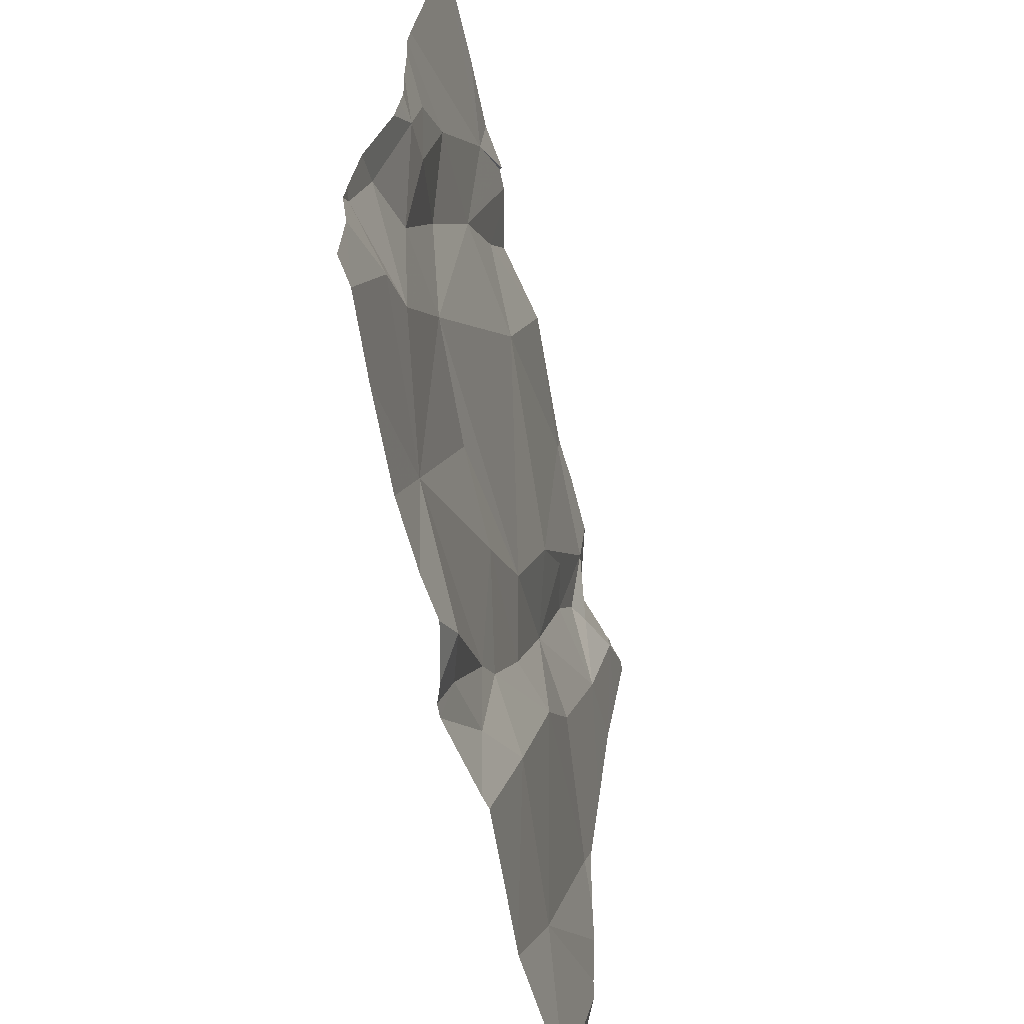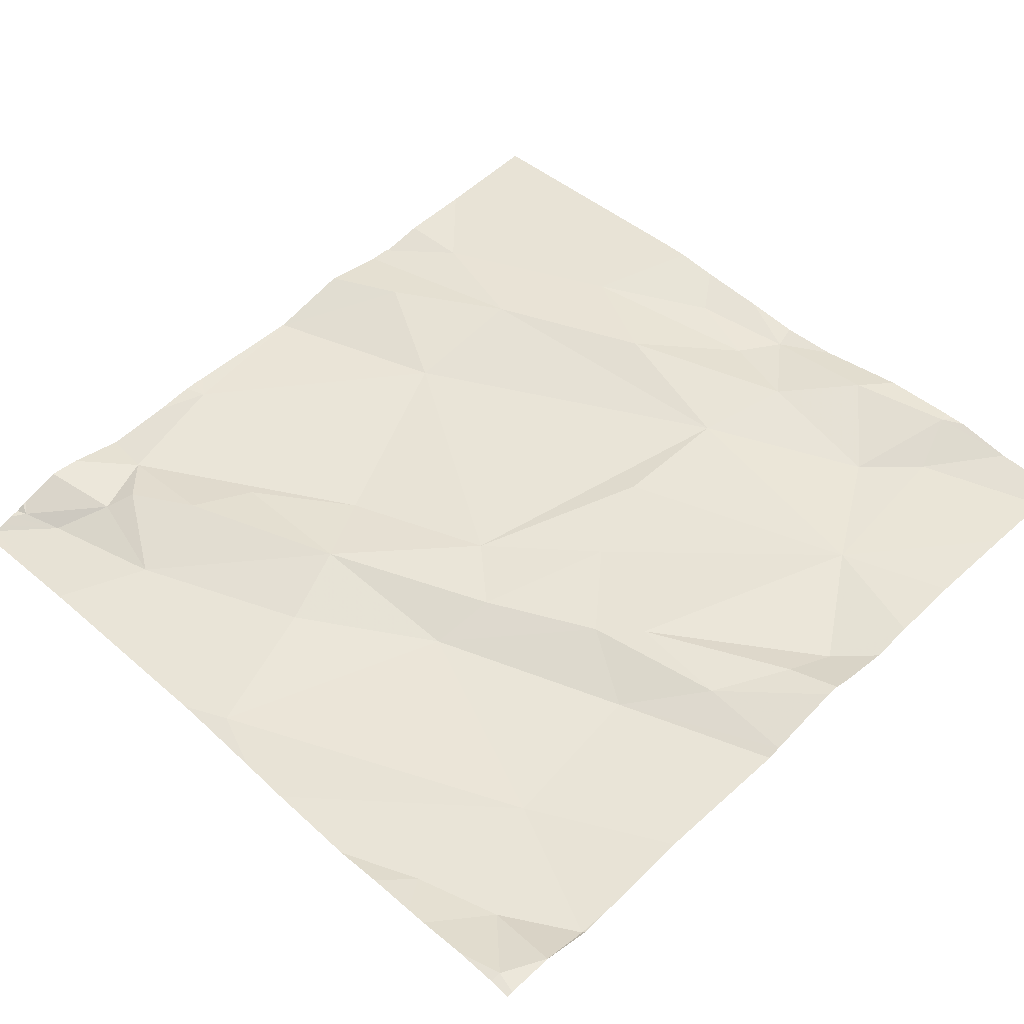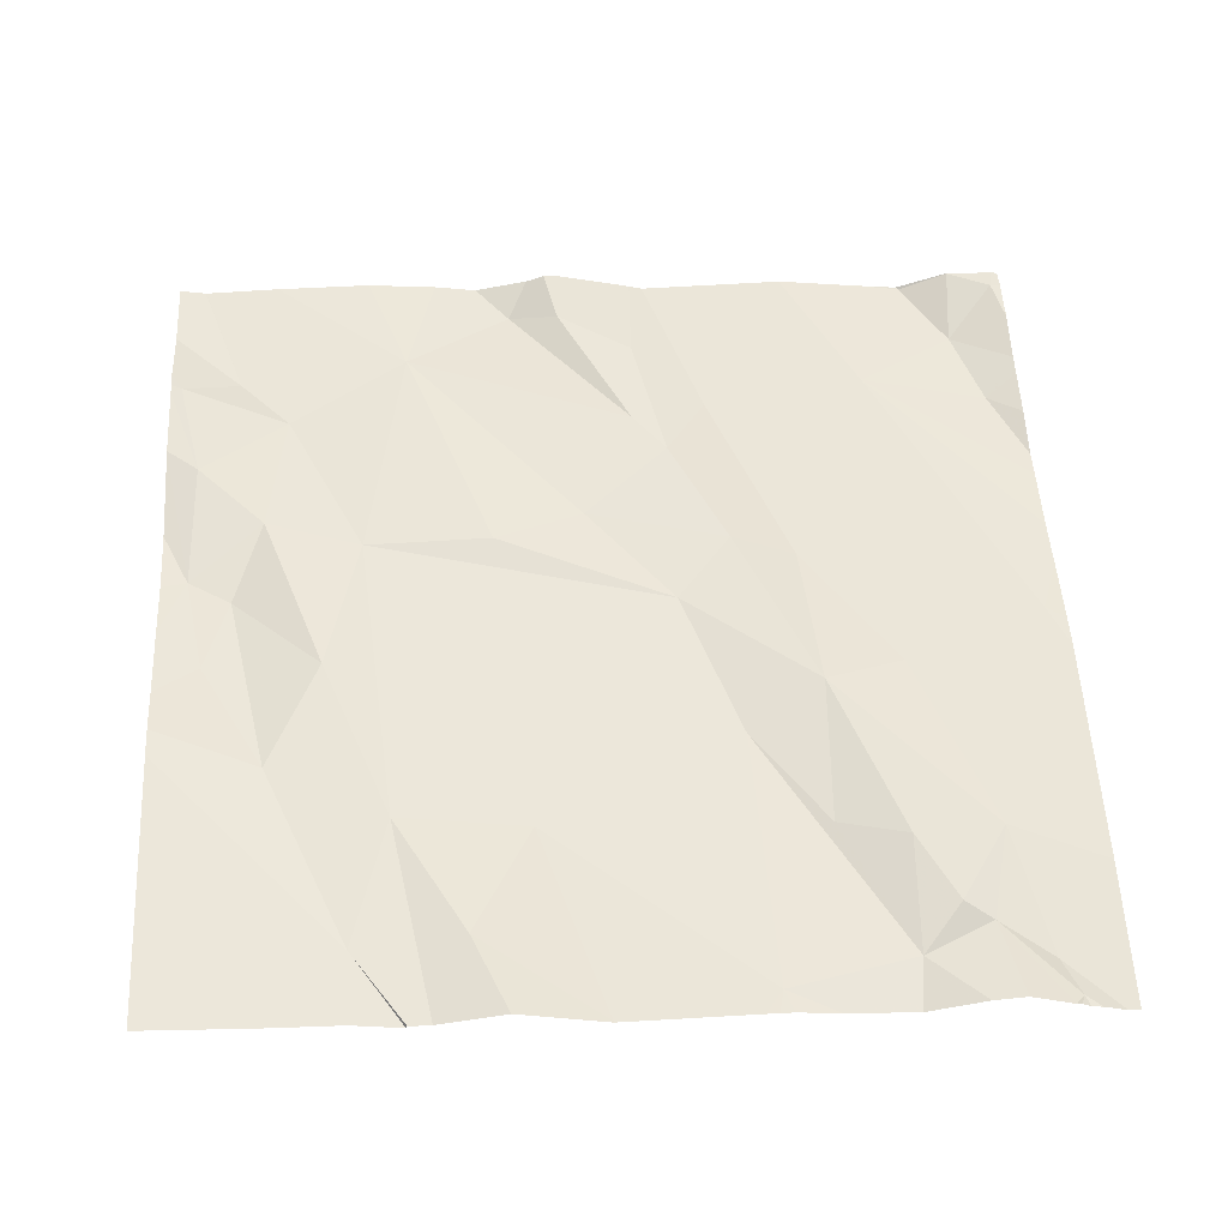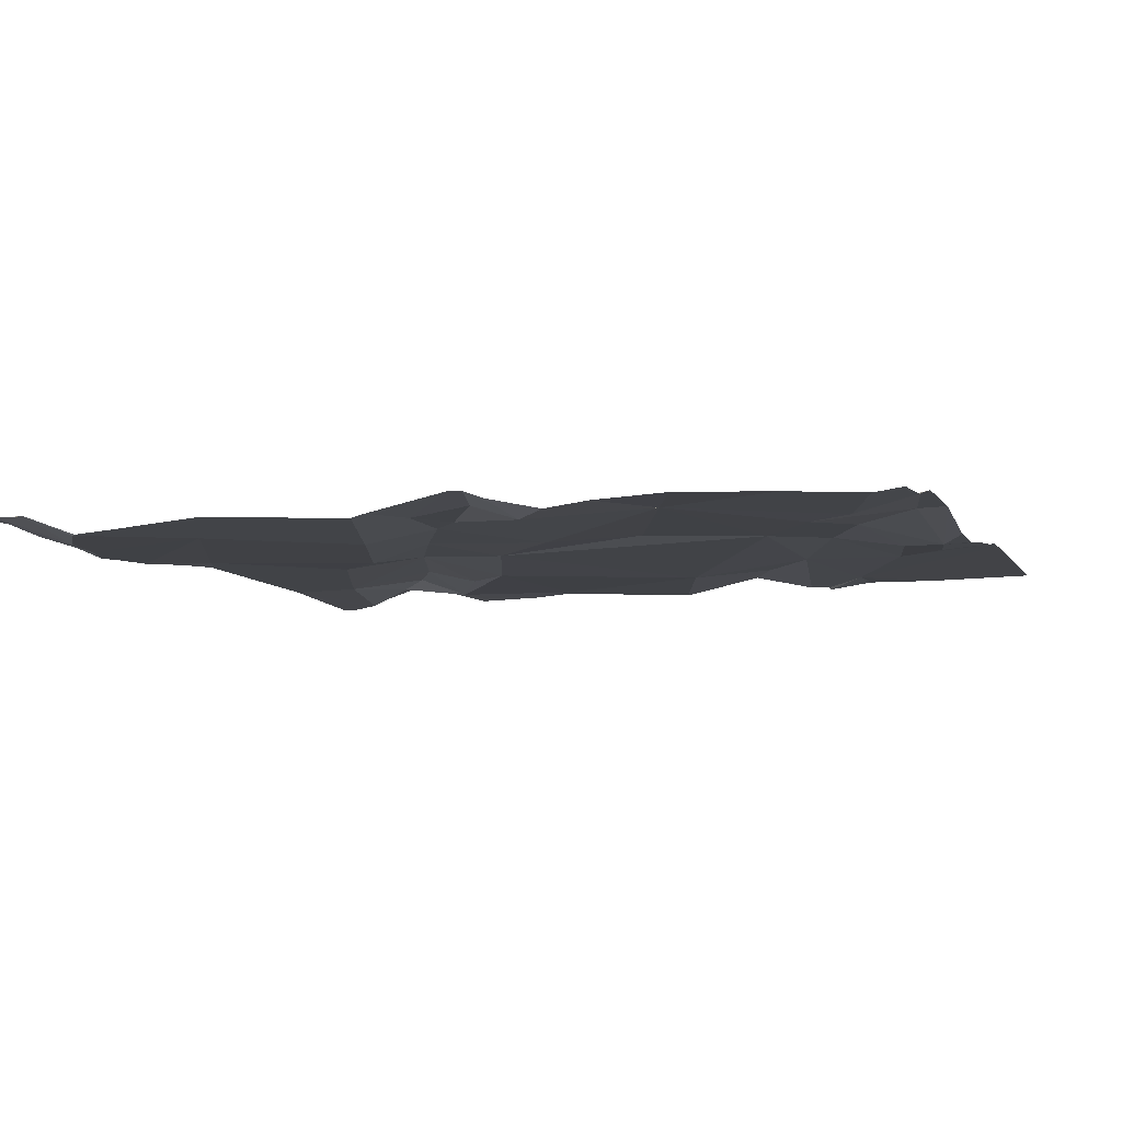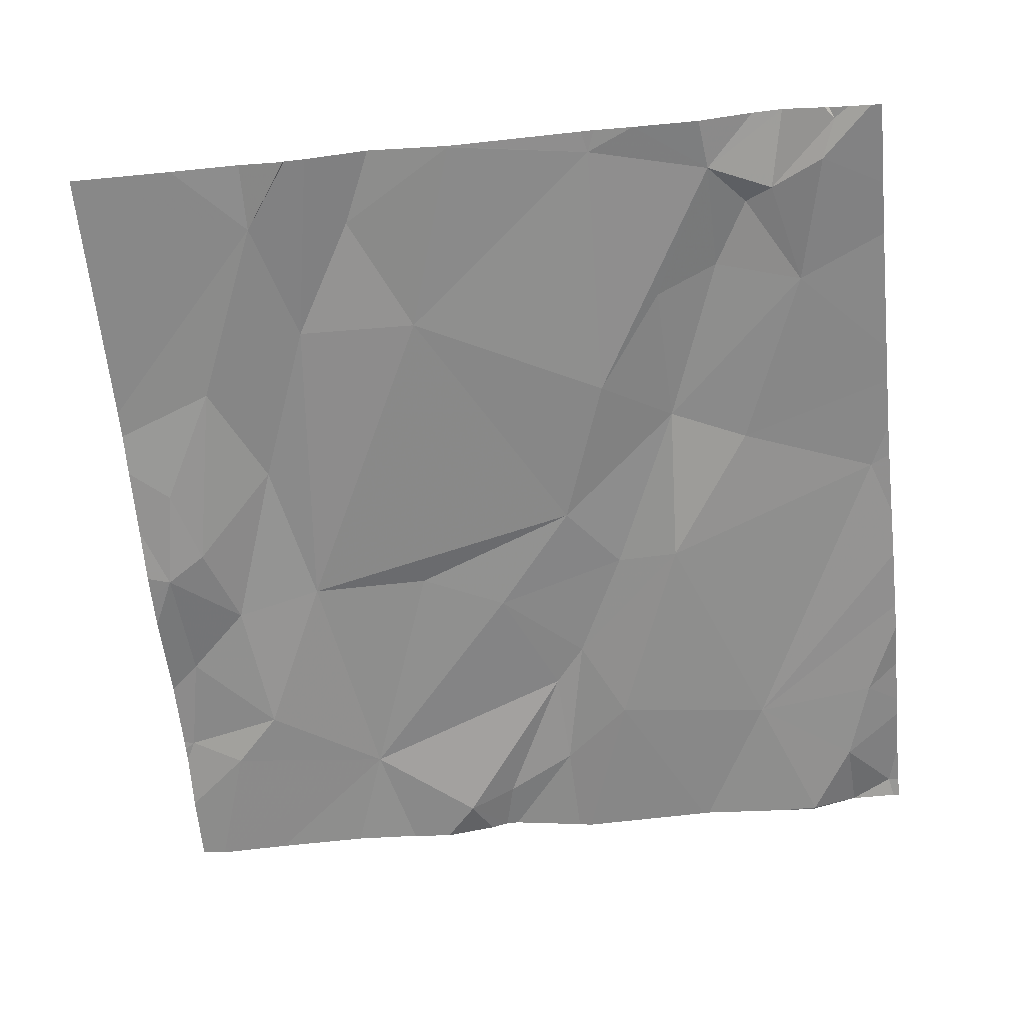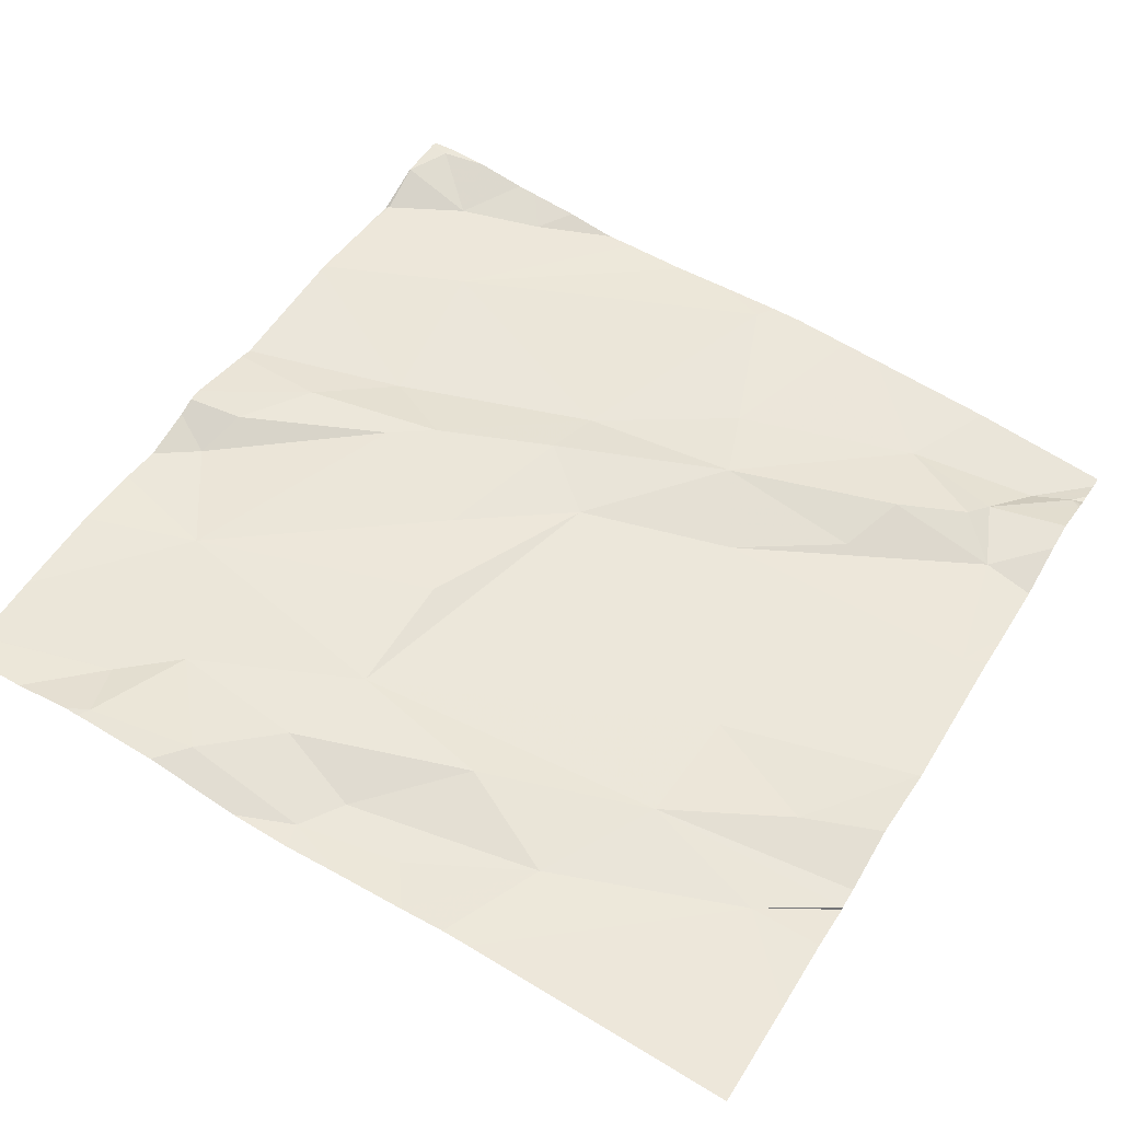
<metadata>
{"format":"obj","ext":"obj","renderer":"f3d","projection":"perspective","resolution":1024,"background":"white","views":[{"elev":-64.2,"azim":100.6,"up":"+Y"},{"elev":51.9,"azim":-44.6,"up":"+Z"},{"elev":48.8,"azim":176.9,"up":"+Z"},{"elev":-1.3,"azim":18.0,"up":"+Z"},{"elev":-68.8,"azim":-174.0,"up":"+Z"},{"elev":53.7,"azim":120.9,"up":"+Z"}]}
</metadata>
<code>
v -83.35 232.5 500.5
v -83.41 232.5 500.5
v -83.4 232.6 500.5
v -82.87 233.4 500.5
v -82.82 233.4 500.5
v -83.46 232.5 500.5
v -82.52 232.6 500.6
v -82.52 232.6 500.6
v -83.45 233 500.5
v -83.29 232.6 500.5
v -82.52 232.6 500.6
v -82.52 233.1 500.5
v -82.52 233 500.5
v -83.43 232.6 500.5
v -82.52 232.5 500.6
v -82.52 233 500.5
v -83.42 233.4 500.5
v -82.52 233.1 500.5
v -83.29 233 500.5
v -83.37 233.2 500.5
v -83.34 233.3 500.5
v -83.4 233.4 500.5
v -83.2 233 500.5
v -83.27 233.2 500.5
v -83.2 233.2 500.5
v -82.55 232.9 500.5
v -82.55 232.8 500.5
v -82.63 232.8 500.5
v -83.19 232.9 500.5
v -83.11 232.6 500.5
v -83.12 233.1 500.5
v -83.06 232.9 500.5
v -82.78 232.6 500.5
v -82.59 232.6 500.5
v -82.97 233.4 500.5
v -82.77 233.4 500.5
v -83.41 233.4 500.5
v -83.18 233.4 500.5
v -83.26 233.4 500.5
v -82.9 232.5 500.5
v -82.72 233.4 500.5
v -83.31 233.3 500.5
v -83.06 232.7 500.5
v -83.03 232.7 500.5
v -83.03 232.6 500.5
v -83.41 232.5 500.5
v -82.95 232.5 500.5
v -82.65 232.7 500.5
v -82.72 233.3 500.5
v -82.84 233.3 500.5
v -82.55 232.5 500.5
v -82.56 233 500.5
v -82.76 233.2 500.5
v -82.69 233 500.5
v -82.73 232.9 500.5
v -82.63 233.1 500.5
v -82.97 233.4 500.5
v -82.9 233.2 500.5
v -83.12 232.9 500.5
v -83.46 233.4 500.4
v -82.97 232.8 500.5
v -82.87 232.9 500.5
v -83.27 233.4 500.5
v -83.13 233.4 500.5
v -82.55 232.5 500.5
v -82.59 232.9 500.5
v -82.53 232.6 500.6
v -82.63 232.5 500.6
v -82.81 232.5 500.5
v -82.73 232.5 500.6
v -82.86 232.5 500.5
v -83.43 233.4 500.5
v -83.42 233.4 500.5
v -83.47 232.5 500.5
v -83.47 232.5 500.5
v -83.47 232.9 500.5
v -83.47 232.8 500.5
v -83.47 233 500.5
v -83.47 233 500.5
v -83.41 233.4 500.5
v -83.47 233.1 500.5
v -83.47 233.1 500.5
v -83.47 233.3 500.5
v -83.47 233.3 500.5
v -83.47 232.6 500.5
v -83.47 232.7 500.5
v -83.47 232.7 500.5
v -83.47 232.8 500.5
v -83.47 232.6 500.5
v -82.52 232.7 500.5
v -82.52 232.8 500.5
v -82.52 232.9 500.5
v -82.52 232.9 500.5
v -83.41 232.5 500.5
v -82.95 232.5 500.6
v -82.94 232.5 500.6
v -83.35 232.5 500.5
v -83.04 232.5 500.5
v -83.05 232.5 500.5
v -82.92 232.5 500.6
v -83.21 232.5 500.5
v -83.31 232.5 500.5
v -83.21 232.5 500.5
v -83.41 232.5 500.5
v -83.41 232.5 500.5
v -83.46 232.5 500.5
v -83.46 232.5 500.5
v -83.47 232.5 500.5
v -82.52 232.5 500.6
v -83.14 233.4 500.5
v -82.78 233.4 500.5
v -82.97 233.4 500.5
v -83.11 233.4 500.5
v -82.8 233.4 500.5
v -83.36 233.4 500.5
v -83.32 233.4 500.5
v -83.12 233.4 500.5
v -83.42 233.4 500.5
v -82.52 233.4 500.5
v -83.45 233.4 500.4
v -82.64 233.4 500.5
v -83.47 233.4 500.4
f 2 1 3
f 98 45 30
f 10 9 76
f 113 64 112
f 10 14 3
f 2 3 6
f 97 1 94
f 19 20 81
f 93 26 91
f 92 26 93
f 21 17 22
f 22 17 72
f 83 22 84
f 75 3 85
f 96 47 95
f 95 45 98
f 86 10 88
f 91 26 90
f 85 14 89
f 112 57 35
f 24 23 25
f 27 26 28
f 29 10 30
f 31 23 32
f 65 33 68
f 69 40 71
f 42 20 24
f 44 43 45
f 44 40 33
f 111 49 36
f 110 64 117
f 3 1 10
f 47 45 95
f 29 30 43
f 34 48 33
f 1 2 94
f 52 26 13
f 78 19 82
f 54 53 55
f 49 56 18
f 57 50 4
f 50 58 53
f 54 55 28
f 98 30 99
f 31 32 58
f 50 57 58
f 59 32 23
f 48 28 55
f 47 40 44
f 40 47 96
f 27 28 48
f 45 47 44
f 61 44 33
f 55 62 33
f 101 1 102
f 39 63 38
f 38 64 110
f 43 59 29
f 63 64 38
f 24 25 63
f 42 24 63
f 64 63 31
f 57 64 58
f 31 58 64
f 62 55 32
f 21 22 20
f 42 21 20
f 64 57 112
f 5 53 114
f 56 52 16
f 53 49 111
f 21 42 63
f 37 21 115
f 115 63 116
f 23 31 25
f 20 23 24
f 19 23 20
f 55 58 32
f 61 32 59
f 19 9 29
f 59 43 61
f 53 58 55
f 54 66 56
f 52 56 66
f 48 55 33
f 67 27 48
f 67 48 34
f 26 66 28
f 66 54 28
f 61 33 62
f 23 19 29
f 56 53 54
f 30 10 101
f 31 63 25
f 52 66 26
f 30 45 43
f 43 44 61
f 61 62 32
f 29 59 23
f 53 56 49
f 9 10 29
f 94 2 46
f 67 34 15
f 27 67 11
f 26 27 90
f 71 40 100
f 35 57 4
f 5 50 53
f 70 33 69
f 90 27 11
f 105 6 106
f 74 6 75
f 69 33 40
f 7 67 15
f 75 6 3
f 8 67 7
f 76 9 79
f 77 10 76
f 68 33 70
f 78 9 19
f 79 9 78
f 11 67 8
f 107 74 108
f 49 12 119
f 4 50 5
f 41 49 121
f 12 49 18
f 81 20 83
f 82 19 81
f 18 56 16
f 65 34 33
f 83 20 22
f 16 52 13
f 84 22 60
f 13 26 92
f 85 3 14
f 51 34 65
f 86 14 10
f 87 14 86
f 88 10 77
f 15 34 51
f 46 2 104
f 89 14 87
f 36 49 41
f 37 17 21
f 99 30 103
f 100 40 96
f 101 10 1
f 60 22 120
f 102 1 97
f 103 30 101
f 104 2 105
f 72 17 73
f 105 2 6
f 106 6 107
f 73 17 118
f 107 6 74
f 80 17 37
f 109 15 51
f 114 53 111
f 115 21 63
f 116 63 39
f 117 64 113
f 118 17 80
f 120 22 72
f 121 49 119
f 122 84 60

</code>
